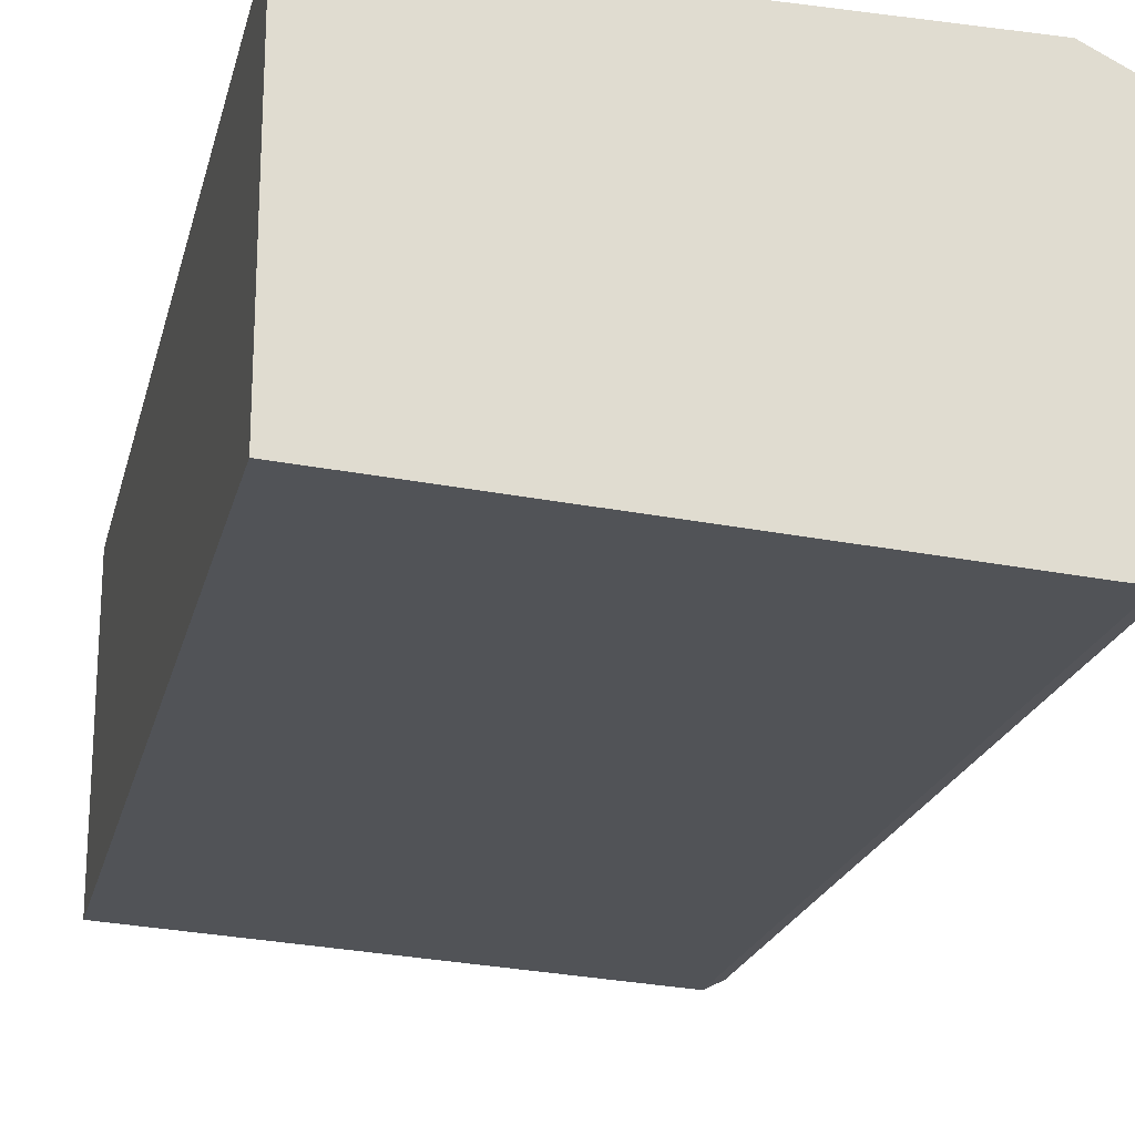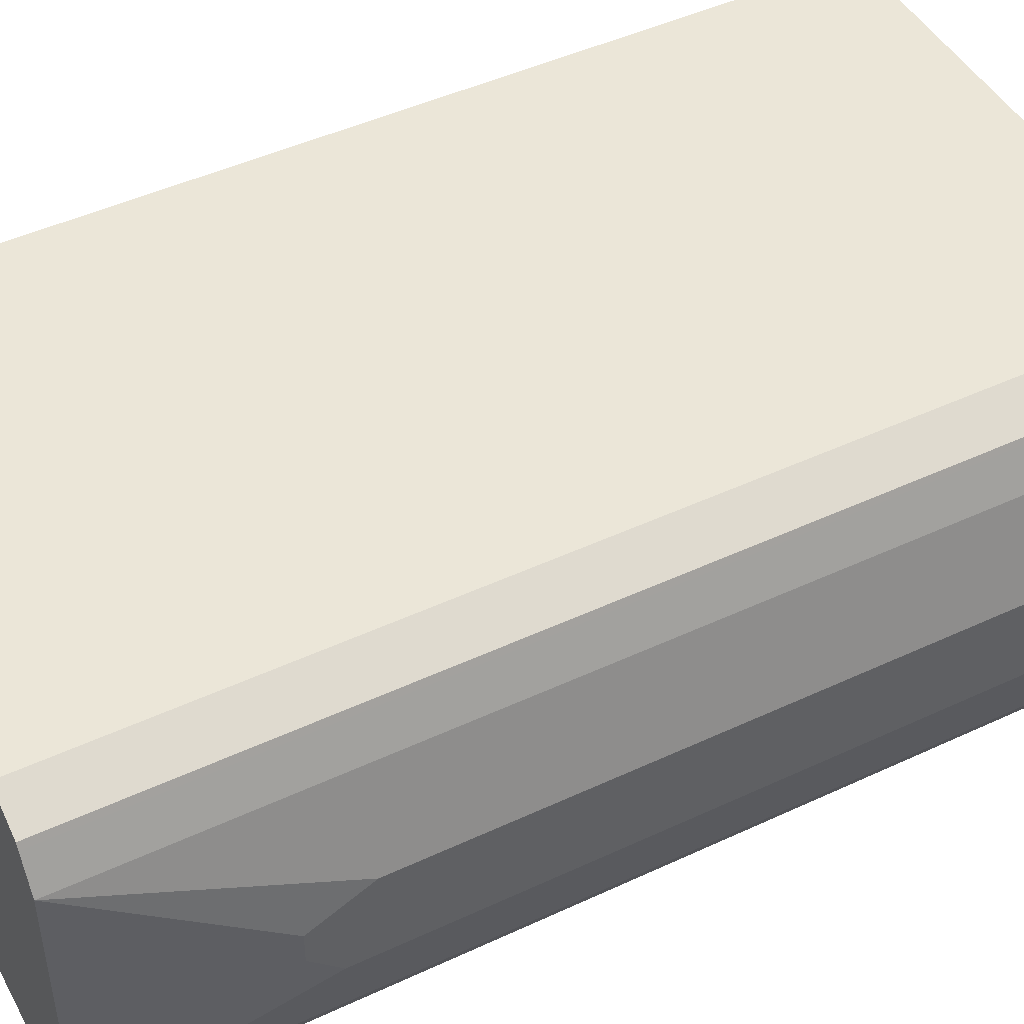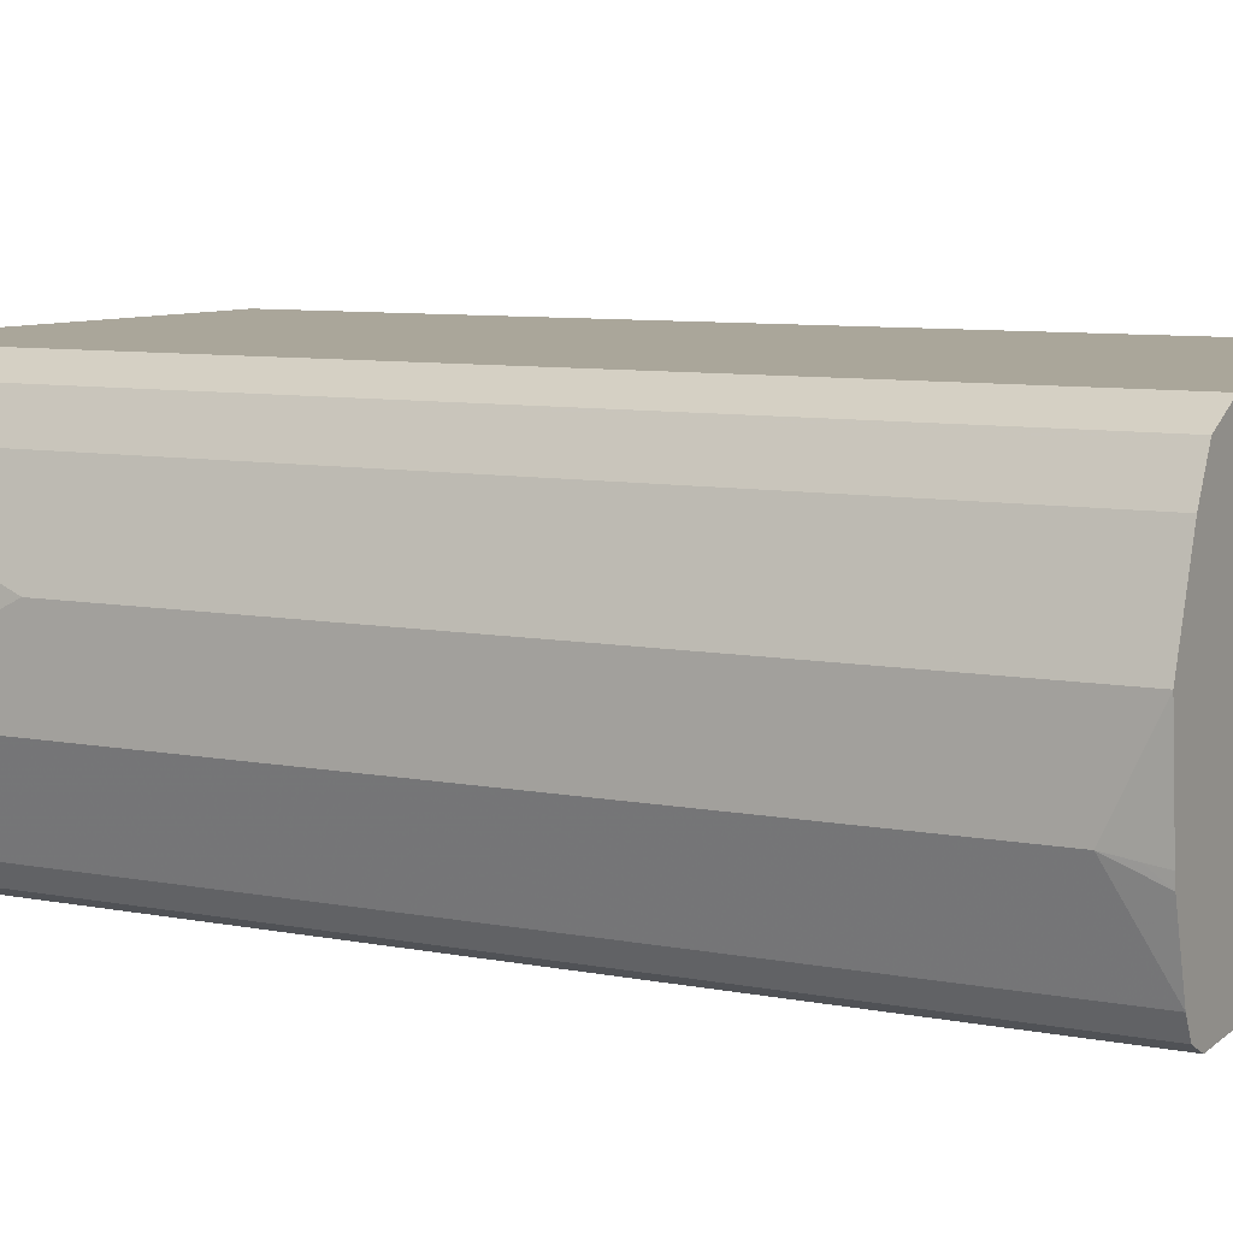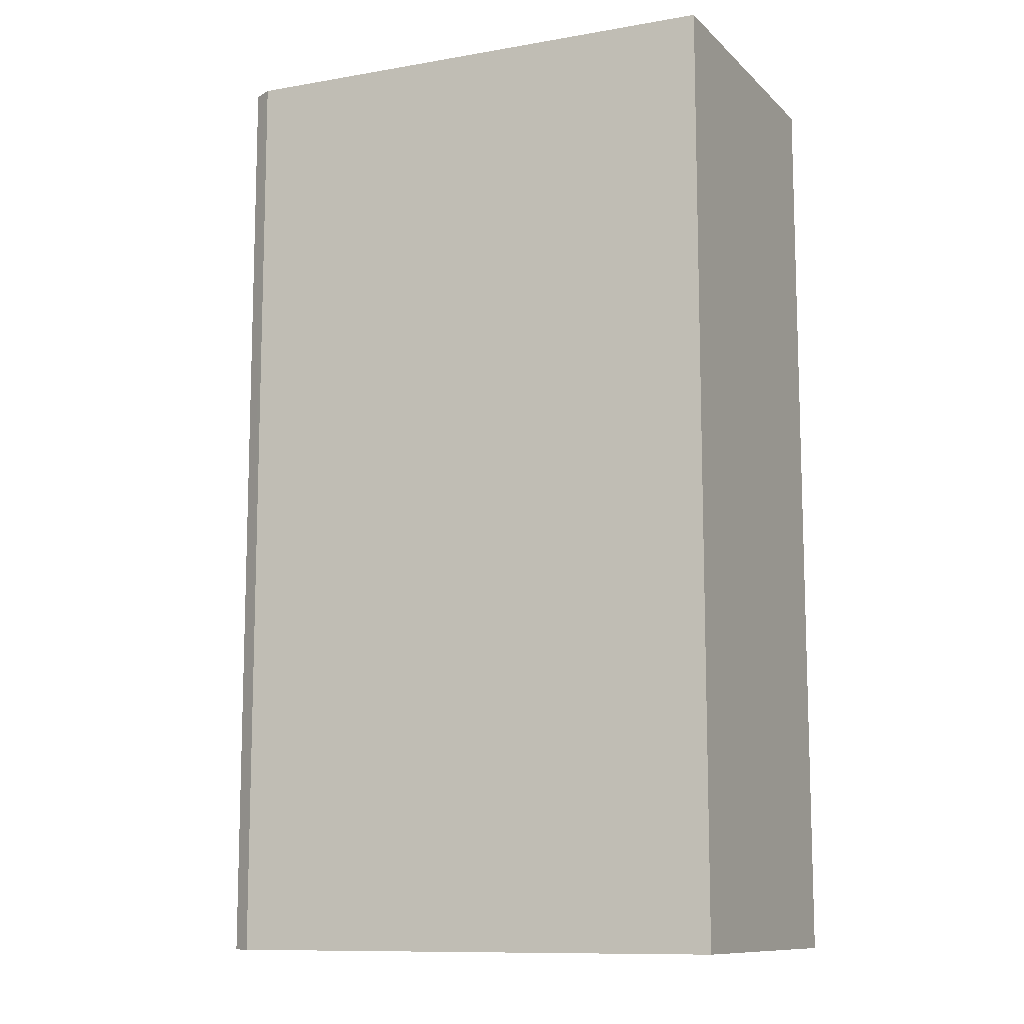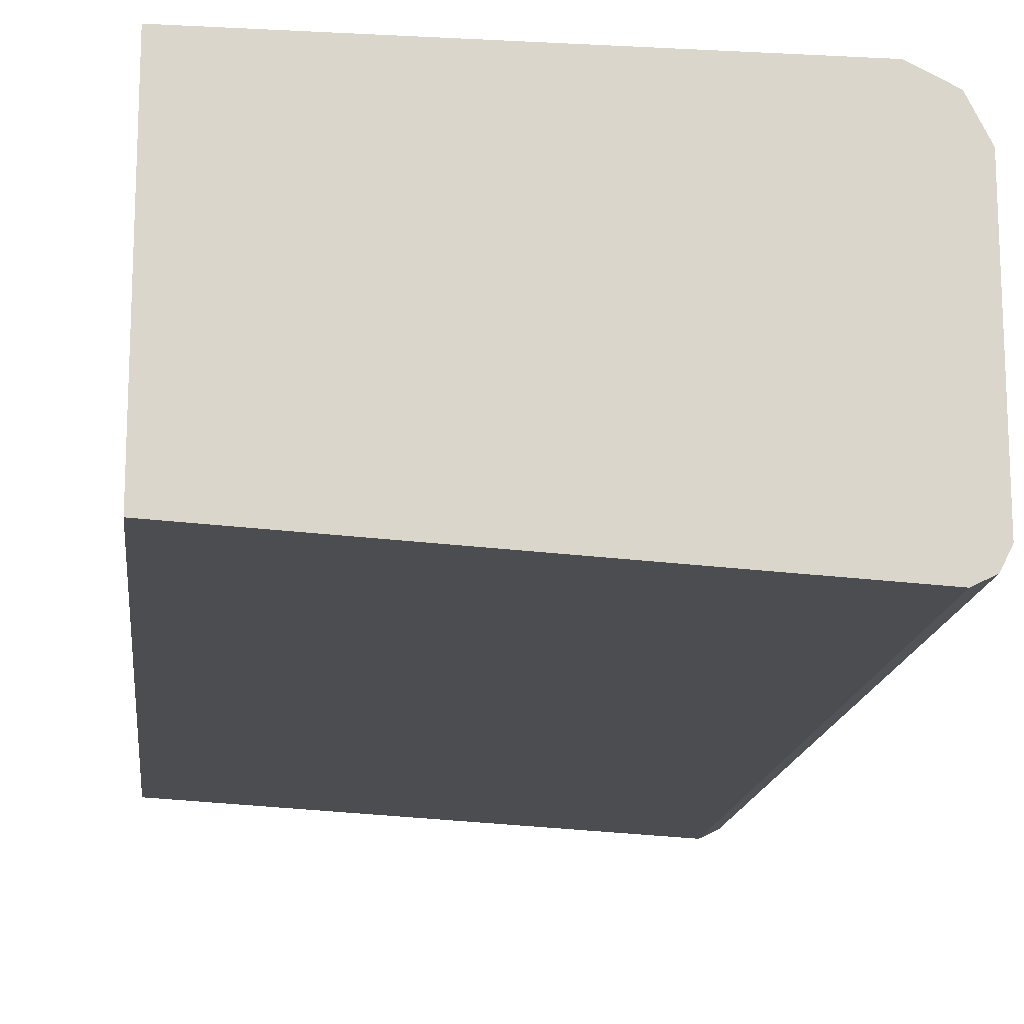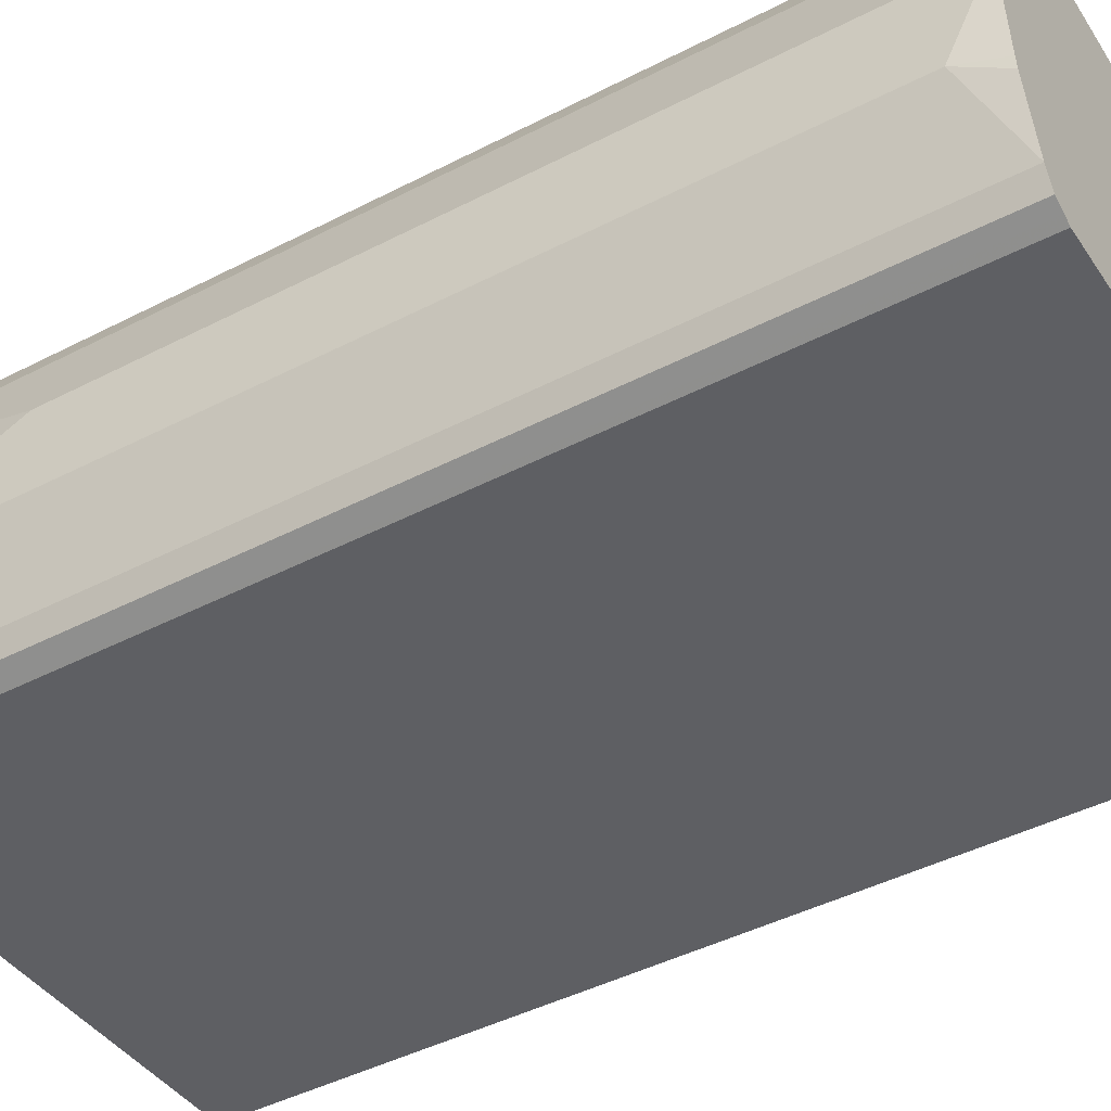
<metadata>
{"format":"obj","ext":"obj","renderer":"f3d","projection":"perspective","resolution":1024,"background":"white","views":[{"elev":-21.2,"azim":-13.1,"up":"+Z"},{"elev":46.5,"azim":62.0,"up":"+Z"},{"elev":7.8,"azim":119.2,"up":"+Z"},{"elev":-11.0,"azim":-153.6,"up":"+Y"},{"elev":-15.5,"azim":-6.3,"up":"+Z"},{"elev":-44.9,"azim":120.9,"up":"+Z"}]}
</metadata>
<code>
v 0.06532 0.1403 -0.09825
v 0.4127 0.1403 -0.1179
v 0.06532 0.1403 0.1179
v 0.06532 0.7943 -0.09825
v 0.4258 0.1403 -0.1114
v 0.4127 0.7943 -0.1179
v 0.4181 0.7943 -0.1152
v 0.393 0.1403 0.1179
v 0.06532 0.7943 0.1179
v 0.4323 0.1403 -0.09825
v 0.4258 0.7943 -0.1114
v 0.4285 0.7943 -0.1059
v 0.4153 0.1403 0.1068
v 0.4012 0.7943 0.1138
v 0.393 0.7943 0.1179
v 0.452 0.2752 -0.03929
v 0.452 0.2555 -0.01964
v 0.4323 0.1403 0.0786
v 0.4323 0.7943 -0.09825
v 0.4192 0.1403 0.1048
v 0.4192 0.7943 0.1048
v 0.416 0.7943 0.1064
v 0.452 0.7664 -0.03929
v 0.452 0.2555 0
v 0.4212 0.1403 0.1009
v 0.452 0.2948 0.01964
v 0.4323 0.7943 0.0786
v 0.4209 0.7943 0.1016
v 0.4454 0.7943 -0.0524
v 0.4487 0.7828 -0.04257
v 0.452 0.7943 0.01964
v 0.4464 0.7943 -0.04485
f 13 21 22
f 13 20 21
f 10 23 16
f 10 19 23
f 10 12 19
f 5 11 12
f 10 17 24
f 10 16 17
f 8 14 15
f 8 13 14
f 5 12 10
f 10 24 18
f 13 22 14
f 18 31 27
f 16 31 26
f 16 26 24
f 16 24 17
f 18 24 26
f 18 26 31
f 18 27 28
f 18 28 25
f 19 29 23
f 20 25 28
f 20 28 21
f 23 29 30
f 23 30 31
f 5 7 11
f 16 23 31
f 4 7 6
f 3 8 15
f 4 12 11
f 29 32 30
f 1 2 5
f 1 5 10
f 1 10 18
f 1 18 25
f 1 25 20
f 1 20 13
f 1 13 8
f 1 8 3
f 1 3 9
f 1 9 4
f 1 4 6
f 1 6 2
f 2 6 7
f 2 7 5
f 3 15 9
f 4 9 15
f 4 15 14
f 4 14 22
f 4 22 21
f 4 21 28
f 4 28 27
f 4 27 31
f 4 31 32
f 4 32 29
f 4 29 19
f 4 19 12
f 4 11 7
f 30 32 31

</code>
